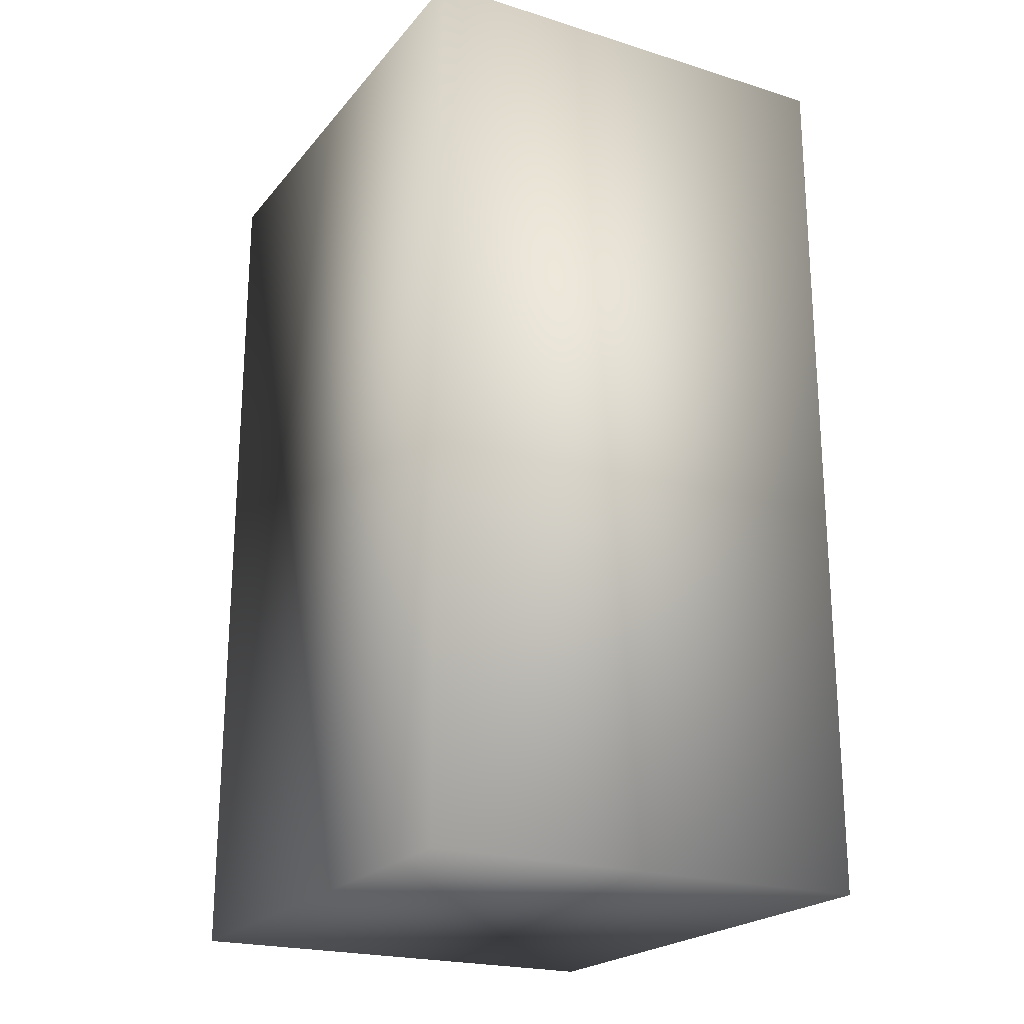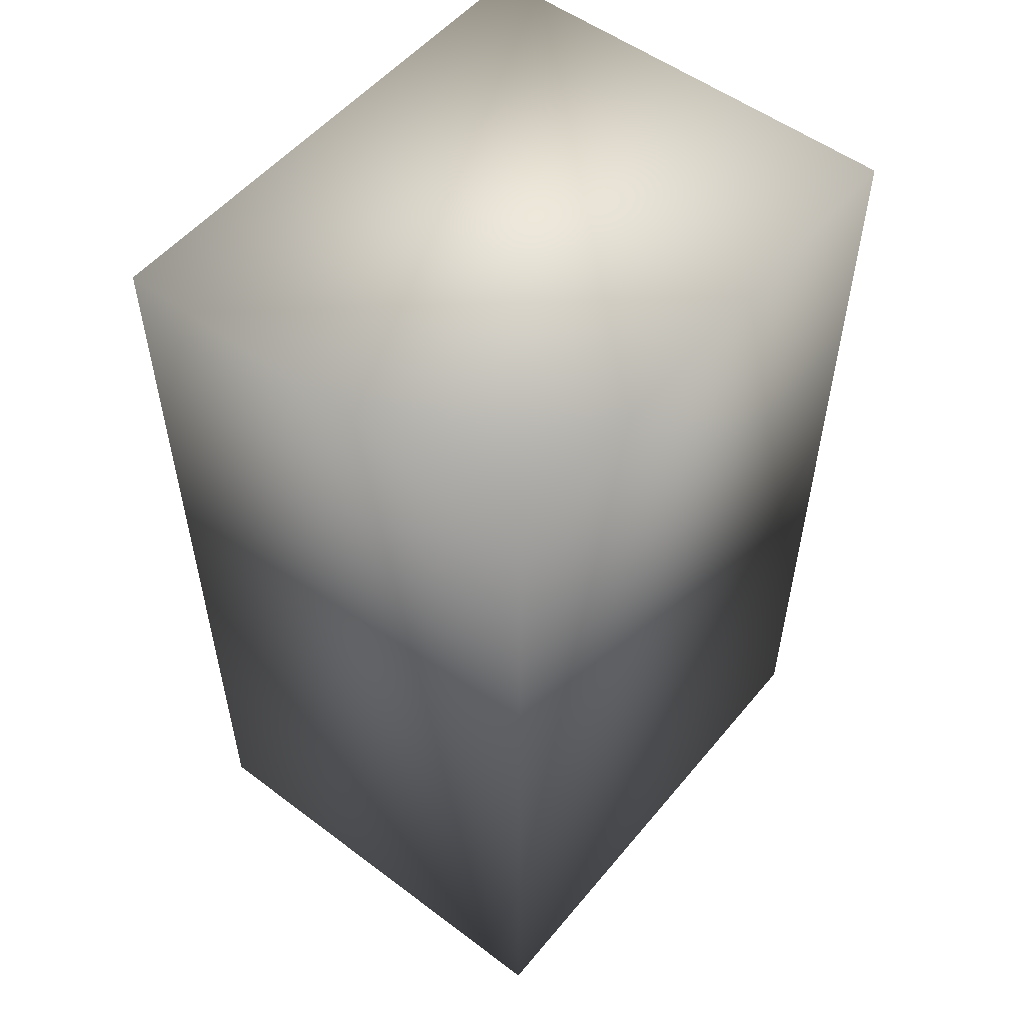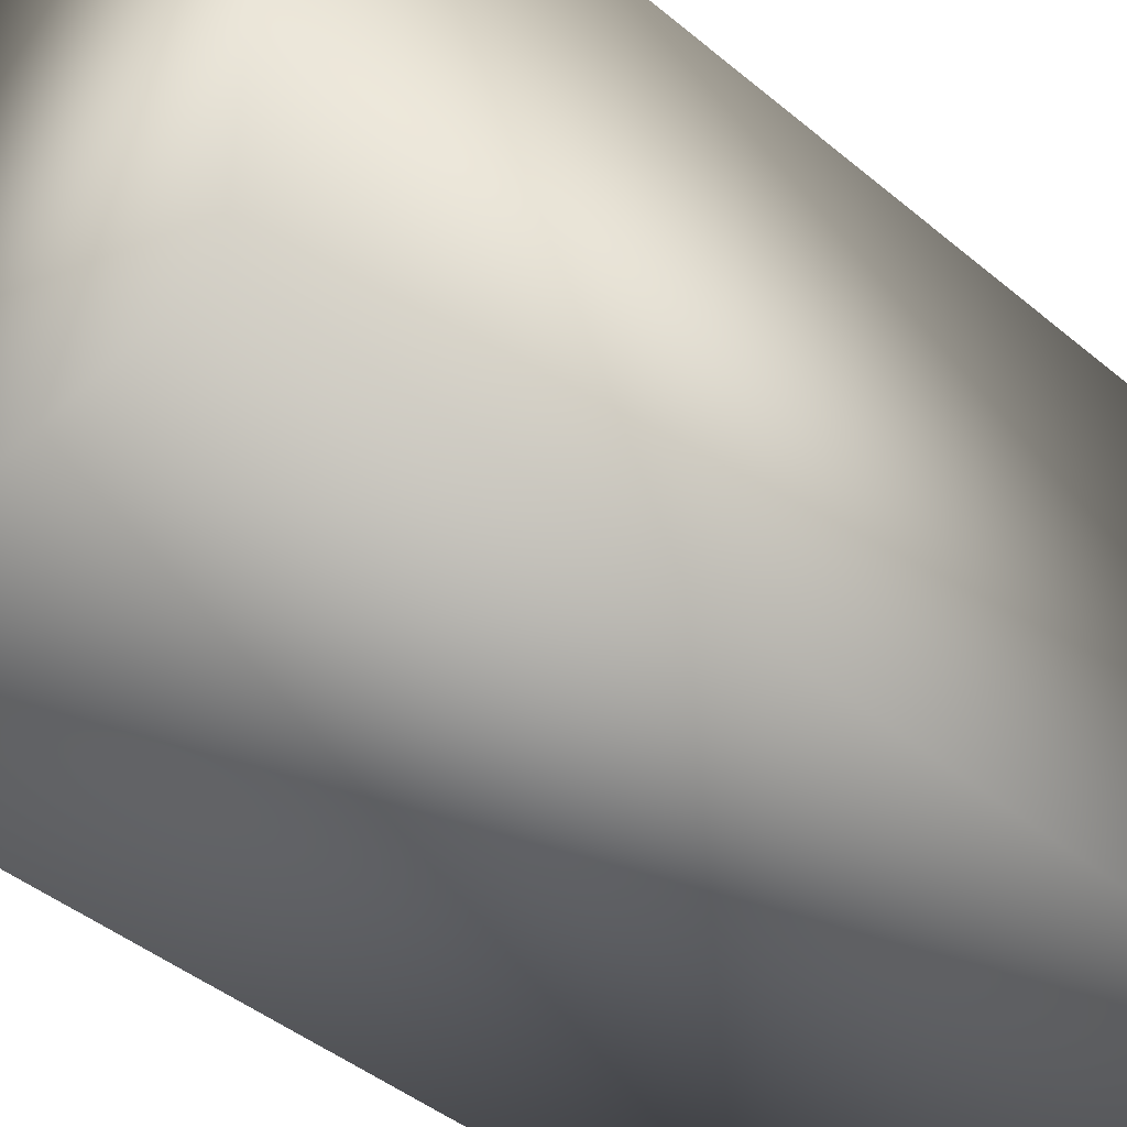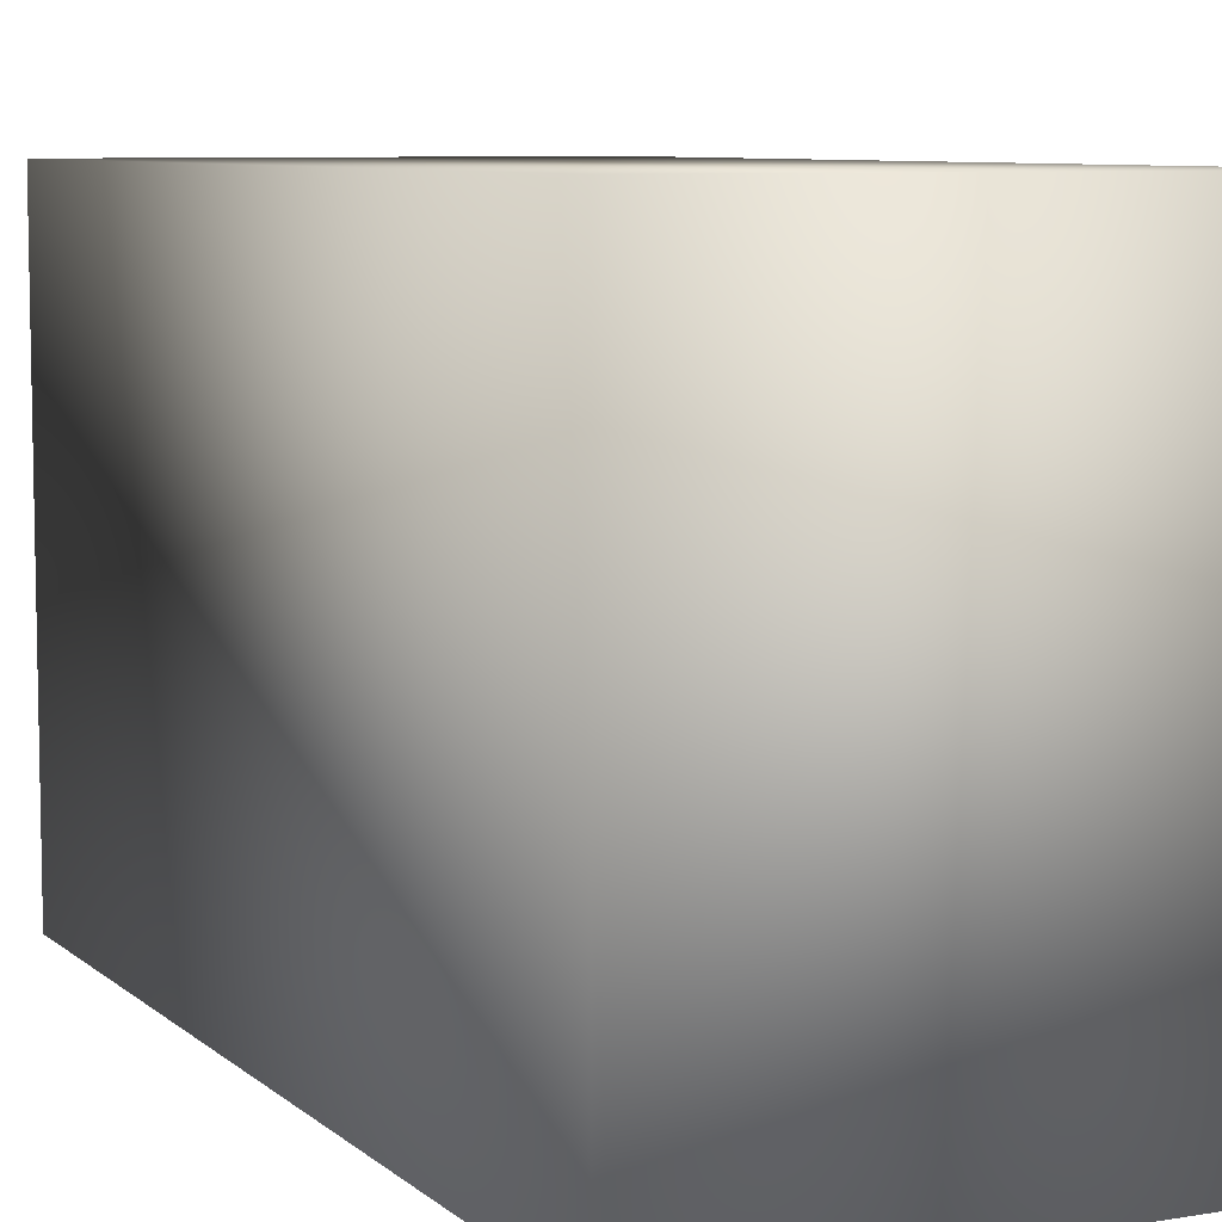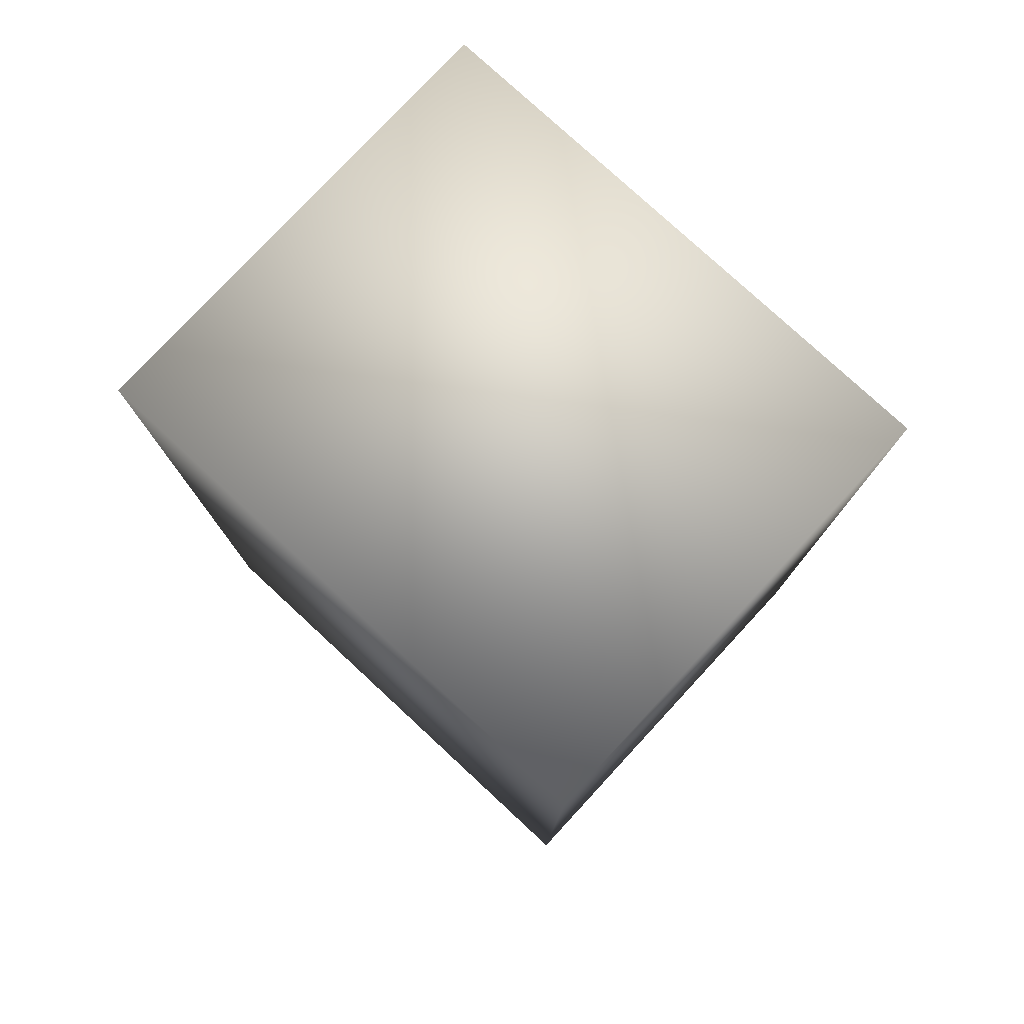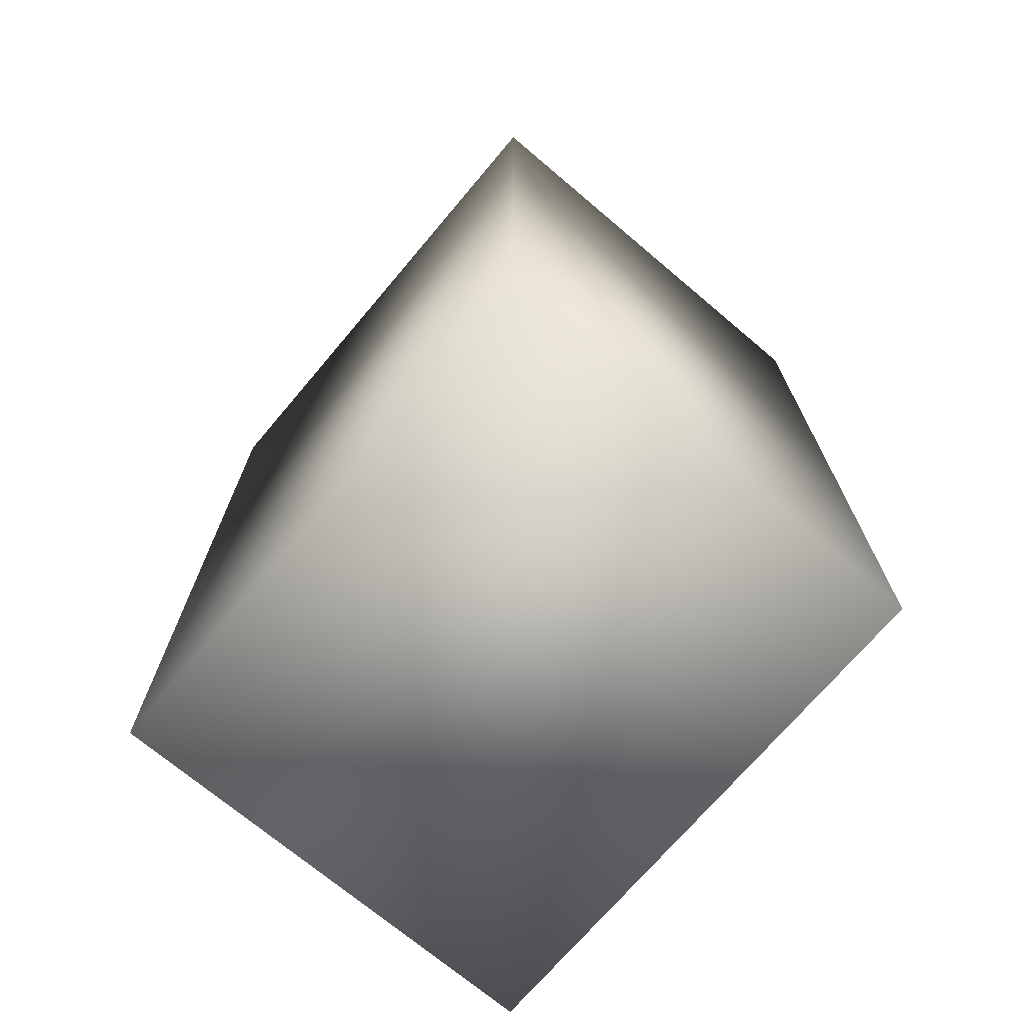
<metadata>
{"format":"obj","ext":"obj","renderer":"f3d","projection":"perspective","resolution":1024,"background":"white","views":[{"elev":-21.8,"azim":-28.4,"up":"+Y"},{"elev":53.4,"azim":-141.3,"up":"+Y"},{"elev":-45.5,"azim":-133.5,"up":"+Z"},{"elev":7.6,"azim":154.5,"up":"+Z"},{"elev":78.3,"azim":-47.2,"up":"+Y"},{"elev":-71.5,"azim":-40.2,"up":"+Y"}]}
</metadata>
<code>
v  -27.6 0 37.52
v  -27.6 0 -39.78
v  37.1 0 -39.78
v  37.1 0 37.52
v  -27.6 129.3 37.52
v  37.1 129.3 37.52
v  37.1 129.3 -39.78
v  -27.6 129.3 -39.78
o Box001
g Box001
f 1 2 3 4
f 5 6 7 8
f 1 4 6 5
f 4 3 7 6
f 3 2 8 7
f 2 1 5 8

</code>
